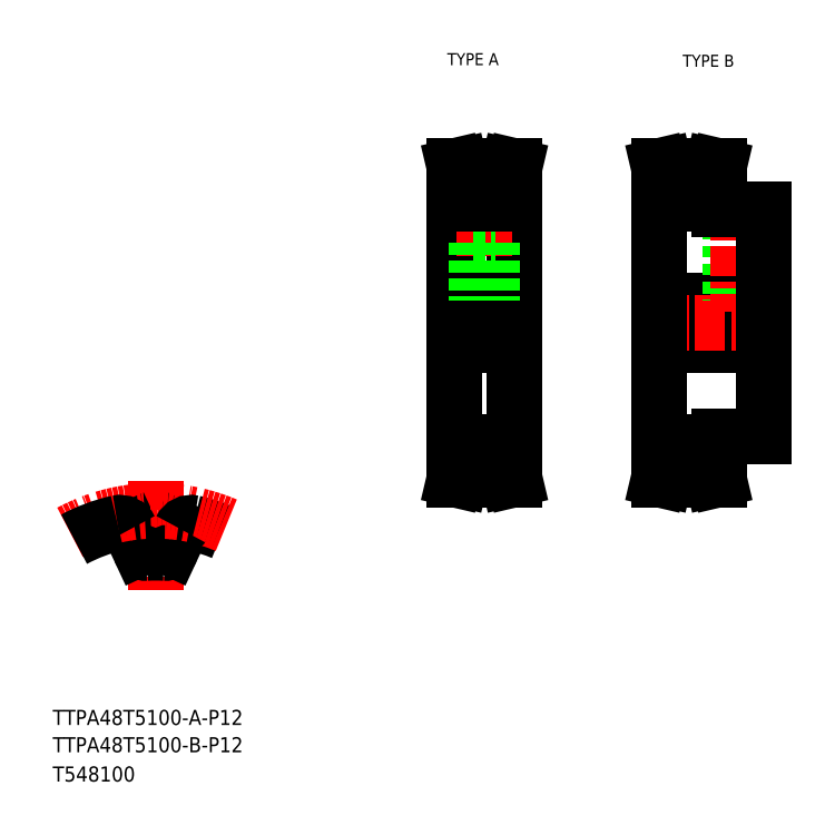
<metadata>
{"format":"dxf","ext":"dxf","renderer":"ezdxf+matplotlib","layout":"modelspace","background":"white","min_lineweight":24,"dpi":150}
</metadata>
<code>
0
SECTION
2
ENTITIES
0
TEXT
8
0
10
10
20
25
30
0
40
4
1
TTPA48T5100-A-P12
0
TEXT
8
0
10
10
20
10
30
0
40
4
1
T548100
0
TEXT
8
0
10
114.6
20
199.9
30
0
40
3.2
1
TYPE A
0
TEXT
8
0
10
177
20
199.5
30
0
40
3.2
1
TYPE B
0
LINE
8
CENTER
10
37.25
20
89.82
30
0
11
37.25
21
60.91
31
0
0
LINE
8
0
10
32.91
20
71.74
30
0
11
30.52
21
76.87
31
0
0
LINE
8
0
10
41.59
20
71.74
30
0
11
43.98
21
76.87
31
0
0
ARC
8
0
10
37.25
20
34.04
30
0
40
36.62
50
86.25
51
93.75
0
ARC
8
0
10
37.25
20
34.04
30
0
40
45.62
50
67.16
51
77.19
0
ARC
8
CENTER
10
37.25
20
34.04
30
0
40
47.75
50
66.87
51
118.3
0
ARC
8
0
10
37.25
20
34.04
30
0
40
45.62
50
102.8
51
118.2
0
ARC
8
0
10
27.8
20
75.6
30
0
40
3
50
25
51
102.8
0
ARC
8
0
10
46.7
20
75.6
30
0
40
3
50
77.19
51
155
0
ARC
8
0
10
34.72
20
72.58
30
0
40
2
50
205
51
273.8
0
ARC
8
0
10
39.78
20
72.58
30
0
40
2
50
266.2
51
335
0
TEXT
8
0
10
10
20
17.76
30
0
40
4
1
TTPA48T5100-B-P12
0
LINE
8
CENTER
10
113.5
20
131.6
30
0
11
135.5
21
131.6
31
0
0
LINE
8
0
10
121.5
20
167.6
30
0
11
121.5
21
152.9
31
0
0
LINE
8
0
10
127.5
20
167.6
30
0
11
127.5
21
152.9
31
0
0
LINE
8
0
10
116.5
20
131.6
30
0
11
116.5
21
163.1
31
0
0
LINE
8
0
10
132.5
20
131.6
30
0
11
132.5
21
163.1
31
0
0
LINE
8
CENTER
10
124.5
20
169.8
30
0
11
124.5
21
131.6
31
0
0
LINE
8
0
10
130
20
100.1
30
0
11
130
21
93.85
31
0
0
LINE
8
0
10
131.6
20
100.1
30
0
11
131.6
21
94.03
31
0
0
LINE
8
0
10
117.4
20
100.1
30
0
11
117.4
21
94.03
31
0
0
LINE
8
0
10
119
20
100.1
30
0
11
119
21
93.85
31
0
0
LINE
8
CENTER
10
116.5
20
93.43
30
0
11
132.5
21
93.43
31
0
0
LINE
8
0
10
119
20
93.85
30
0
11
118.1
21
90.12
31
0
0
LINE
8
0
10
117.4
20
94.03
30
0
11
116.4
21
90.12
31
0
0
LINE
8
0
10
118.1
20
90.12
30
0
11
116.4
21
90.12
31
0
0
LINE
8
0
10
130
20
93.85
30
0
11
130.8
21
90.12
31
0
0
LINE
8
0
10
130.8
20
90.12
30
0
11
132.5
21
90.12
31
0
0
LINE
8
0
10
131.6
20
94.03
30
0
11
132.5
21
90.12
31
0
0
LINE
8
0
10
119
20
93.85
30
0
11
130
21
93.85
31
0
0
LINE
8
0
10
132.5
20
131.6
30
0
11
132.5
21
100.1
31
0
0
LINE
8
0
10
116.5
20
131.6
30
0
11
116.5
21
100.1
31
0
0
LINE
8
0
10
116.5
20
125.6
30
0
11
132.5
21
125.6
31
0
0
LINE
8
0
10
116.5
20
100.1
30
0
11
119
21
100.1
31
0
0
LINE
8
0
10
132.5
20
100.1
30
0
11
130
21
100.1
31
0
0
LINE
8
0
10
119
20
95.65
30
0
11
130
21
95.65
31
0
0
LINE
8
0
10
116.5
20
137.6
30
0
11
132.5
21
137.6
31
0
0
LINE
8
0
10
122.5
20
152.9
30
0
11
122.5
21
137.6
31
0
0
LINE
8
0
10
122.8
20
152.9
30
0
11
122.8
21
137.6
31
0
0
LINE
8
0
10
126.1
20
152.9
30
0
11
126.1
21
137.6
31
0
0
LINE
8
0
10
126.5
20
152.9
30
0
11
126.5
21
137.6
31
0
0
LINE
8
0
10
121.5
20
152.9
30
0
11
127.5
21
152.9
31
0
0
LINE
8
0
10
119
20
169.4
30
0
11
118.1
21
173.1
31
0
0
LINE
8
0
10
117.4
20
169.2
30
0
11
116.4
21
173.1
31
0
0
LINE
8
0
10
131.6
20
169.2
30
0
11
132.5
21
173.1
31
0
0
LINE
8
0
10
130
20
169.4
30
0
11
130.8
21
173.1
31
0
0
LINE
8
0
10
116.5
20
163.1
30
0
11
119
21
163.1
31
0
0
LINE
8
CENTER
10
116.5
20
169.8
30
0
11
132.5
21
169.8
31
0
0
LINE
8
0
10
117.4
20
163.1
30
0
11
117.4
21
169.2
31
0
0
LINE
8
0
10
119
20
163.1
30
0
11
119
21
169.4
31
0
0
LINE
8
0
10
119
20
169.4
30
0
11
130
21
169.4
31
0
0
LINE
8
0
10
131.6
20
163.1
30
0
11
131.6
21
169.2
31
0
0
LINE
8
0
10
130
20
163.1
30
0
11
130
21
169.4
31
0
0
LINE
8
0
10
132.5
20
163.1
30
0
11
130
21
163.1
31
0
0
LINE
8
0
10
119
20
167.6
30
0
11
130
21
167.6
31
0
0
LINE
8
0
10
118.1
20
173.1
30
0
11
116.4
21
173.1
31
0
0
LINE
8
0
10
130.8
20
173.1
30
0
11
132.5
21
173.1
31
0
0
LINE
8
0
10
170.6
20
125.6
30
0
11
198.6
21
125.6
31
0
0
LINE
8
0
10
186.6
20
101.6
30
0
11
198.6
21
101.6
31
0
0
LINE
8
0
10
186.6
20
161.6
30
0
11
198.6
21
161.6
31
0
0
LINE
8
0
10
170.6
20
137.6
30
0
11
198.6
21
137.6
31
0
0
LINE
8
CENTER
10
167.6
20
131.6
30
0
11
201.6
21
131.6
31
0
0
LINE
8
0
10
184.1
20
169.4
30
0
11
185
21
173.1
31
0
0
LINE
8
0
10
185.7
20
169.2
30
0
11
186.6
21
173.1
31
0
0
LINE
8
0
10
171.5
20
169.2
30
0
11
170.6
21
173.1
31
0
0
LINE
8
0
10
173.1
20
169.4
30
0
11
172.2
21
173.1
31
0
0
LINE
8
0
10
170.6
20
131.6
30
0
11
170.6
21
100.1
31
0
0
LINE
8
0
10
173.1
20
100.1
30
0
11
173.1
21
93.85
31
0
0
LINE
8
0
10
171.5
20
100.1
30
0
11
171.5
21
94.03
31
0
0
LINE
8
0
10
185.7
20
100.1
30
0
11
185.7
21
94.03
31
0
0
LINE
8
0
10
184.1
20
100.1
30
0
11
184.1
21
93.85
31
0
0
LINE
8
0
10
173.1
20
93.85
30
0
11
172.2
21
90.12
31
0
0
LINE
8
CENTER
10
170.6
20
93.43
30
0
11
186.6
21
93.43
31
0
0
LINE
8
0
10
171.5
20
94.03
30
0
11
170.6
21
90.12
31
0
0
LINE
8
0
10
172.2
20
90.12
30
0
11
170.6
21
90.12
31
0
0
LINE
8
0
10
185.7
20
94.03
30
0
11
186.6
21
90.12
31
0
0
LINE
8
0
10
184.1
20
93.85
30
0
11
185
21
90.12
31
0
0
LINE
8
0
10
173.1
20
93.85
30
0
11
184.1
21
93.85
31
0
0
LINE
8
0
10
173.1
20
95.65
30
0
11
184.1
21
95.65
31
0
0
LINE
8
0
10
185
20
90.12
30
0
11
186.6
21
90.12
31
0
0
LINE
8
0
10
170.6
20
100.1
30
0
11
173.1
21
100.1
31
0
0
LINE
8
0
10
186.6
20
100.1
30
0
11
184.1
21
100.1
31
0
0
LINE
8
0
10
186.6
20
101.6
30
0
11
186.6
21
100.1
31
0
0
LINE
8
0
10
189.6
20
161.6
30
0
11
189.6
21
137.6
31
0
0
LINE
8
0
10
190
20
161.6
30
0
11
190
21
137.6
31
0
0
LINE
8
0
10
193.2
20
161.6
30
0
11
193.2
21
137.6
31
0
0
LINE
8
0
10
193.6
20
161.6
30
0
11
193.6
21
137.6
31
0
0
LINE
8
CENTER
10
191.6
20
164.6
30
0
11
191.6
21
134.6
31
0
0
LINE
8
0
10
170.6
20
131.6
30
0
11
170.6
21
163.1
31
0
0
LINE
8
CENTER
10
170.6
20
169.8
30
0
11
186.6
21
169.8
31
0
0
LINE
8
0
10
170.6
20
163.1
30
0
11
173.1
21
163.1
31
0
0
LINE
8
0
10
171.5
20
163.1
30
0
11
171.5
21
169.2
31
0
0
LINE
8
0
10
186.6
20
161.6
30
0
11
186.6
21
163.1
31
0
0
LINE
8
0
10
173.1
20
167.6
30
0
11
184.1
21
167.6
31
0
0
LINE
8
0
10
186.6
20
163.1
30
0
11
184.1
21
163.1
31
0
0
LINE
8
0
10
184.1
20
163.1
30
0
11
184.1
21
169.4
31
0
0
LINE
8
0
10
185.7
20
163.1
30
0
11
185.7
21
169.2
31
0
0
LINE
8
0
10
173.1
20
169.4
30
0
11
184.1
21
169.4
31
0
0
LINE
8
0
10
173.1
20
163.1
30
0
11
173.1
21
169.4
31
0
0
LINE
8
0
10
172.2
20
173.1
30
0
11
170.6
21
173.1
31
0
0
LINE
8
0
10
185
20
173.1
30
0
11
186.6
21
173.1
31
0
0
LINE
8
0
10
198.6
20
101.6
30
0
11
198.6
21
131.6
31
0
0
LINE
8
0
10
198.6
20
161.6
30
0
11
198.6
21
131.6
31
0
0
ENDSEC
0
EOF

</code>
